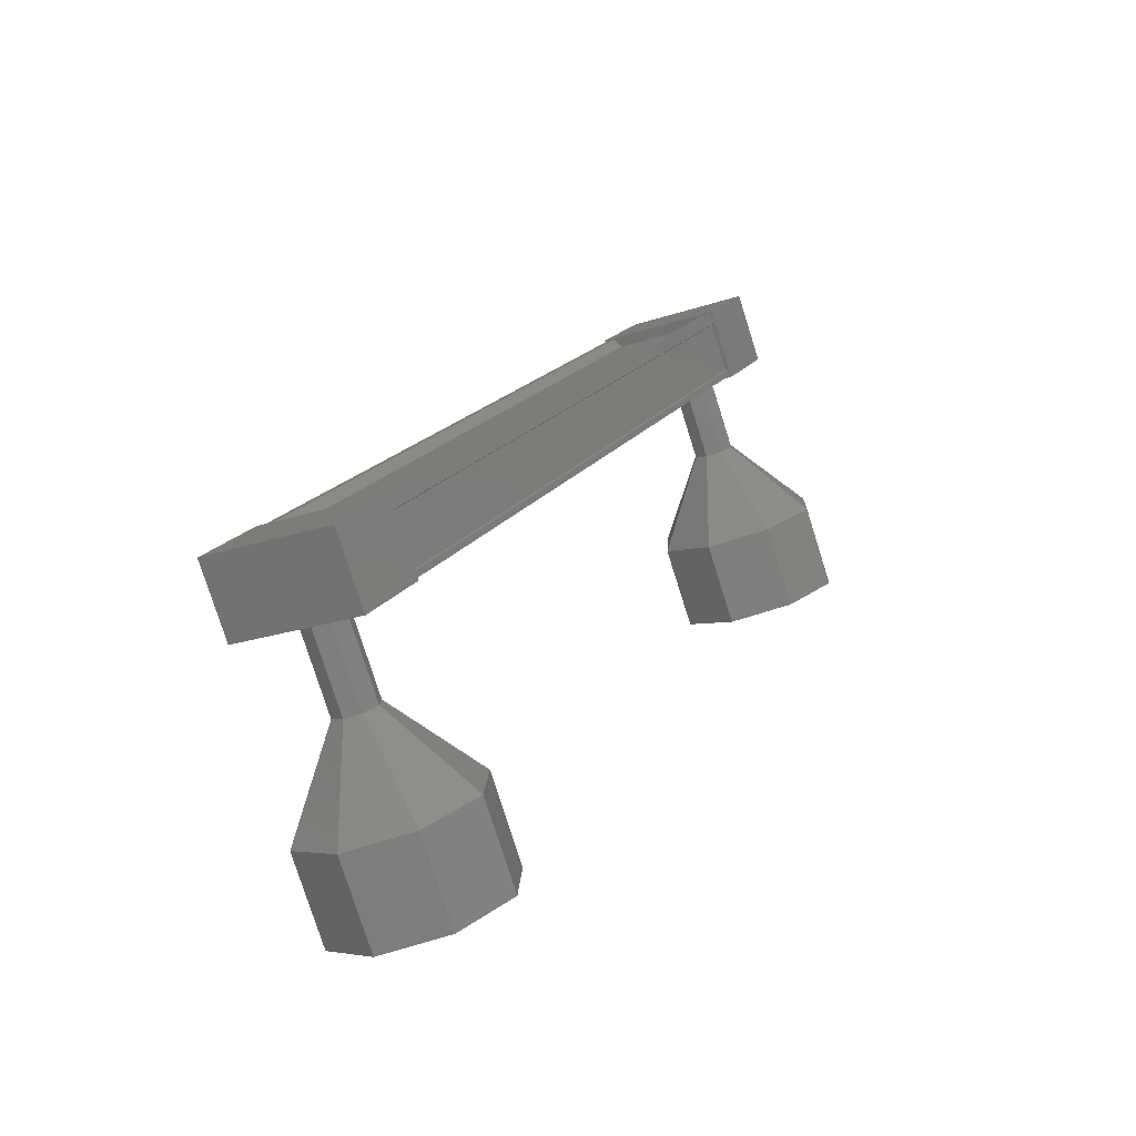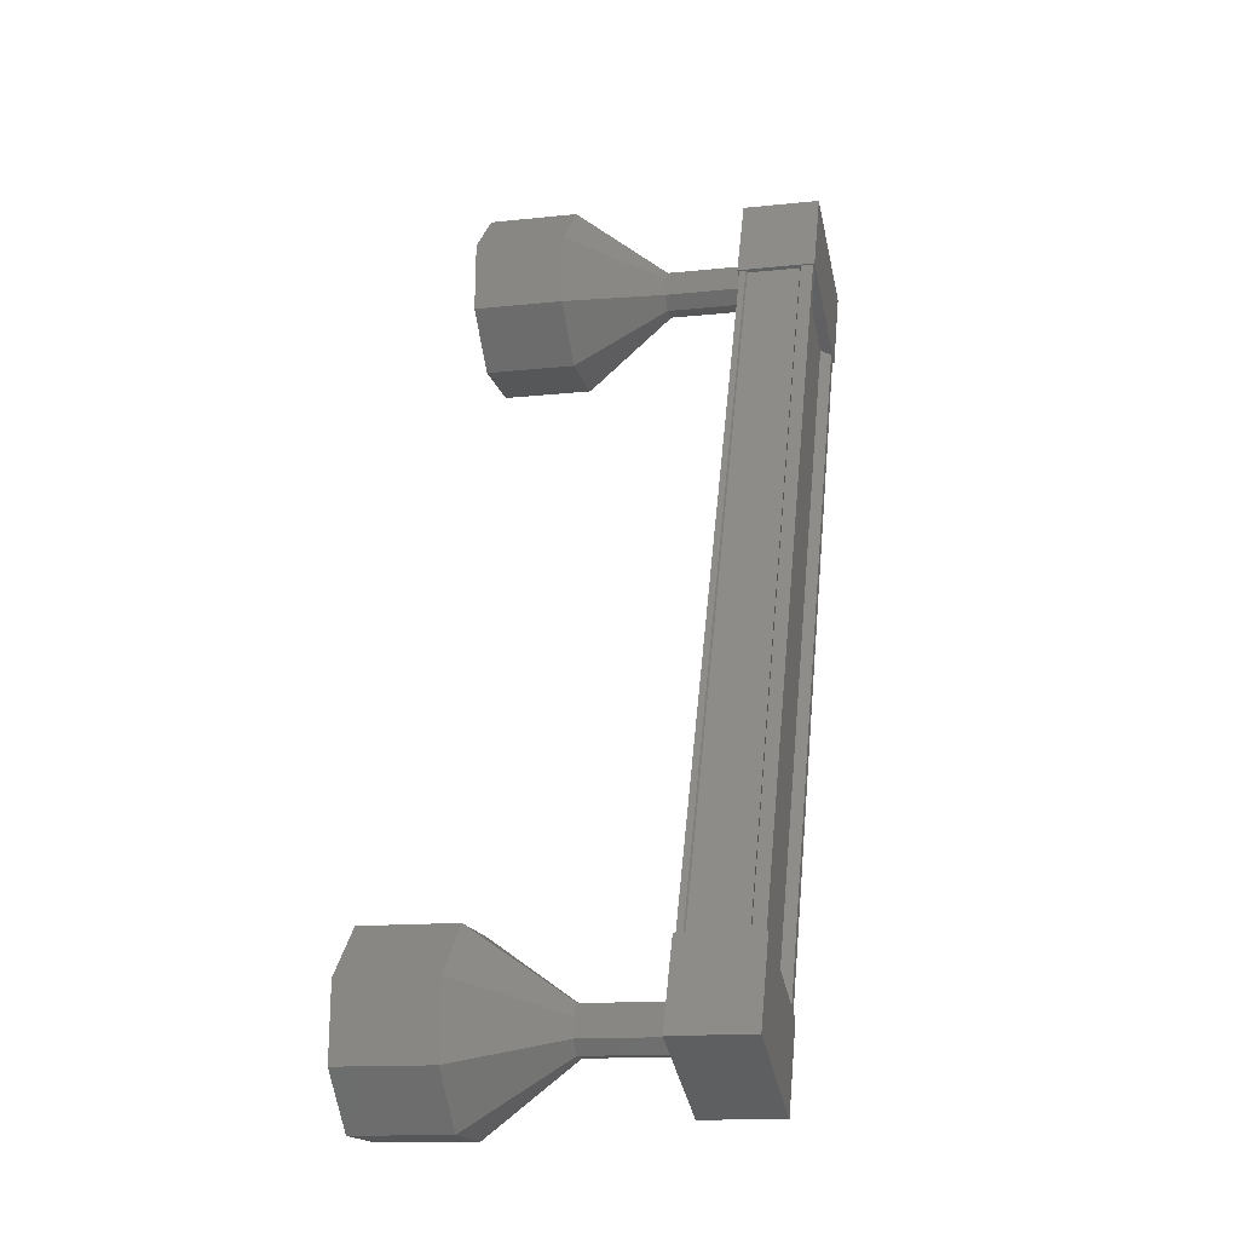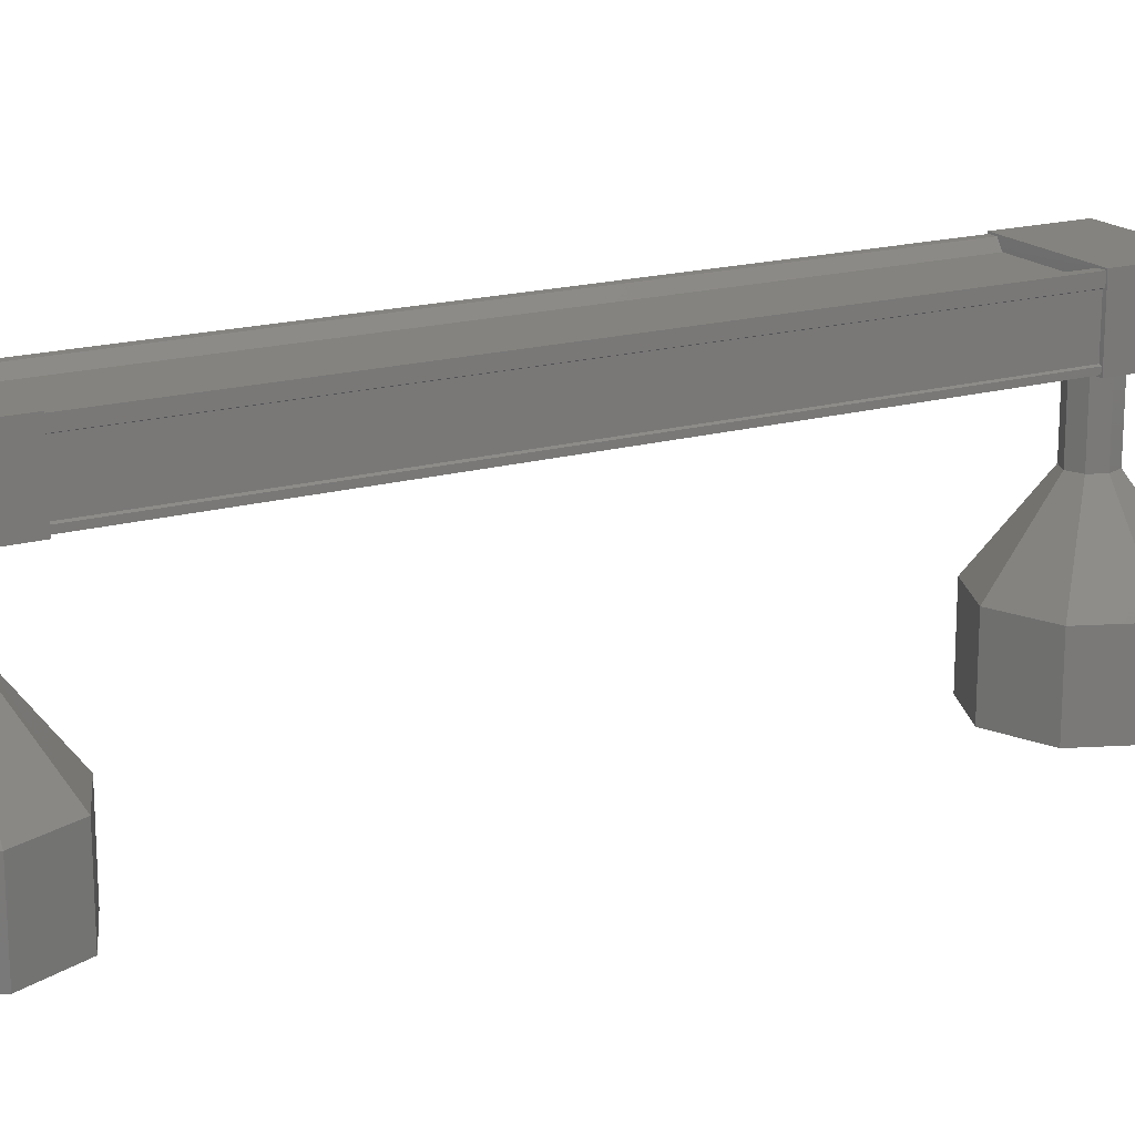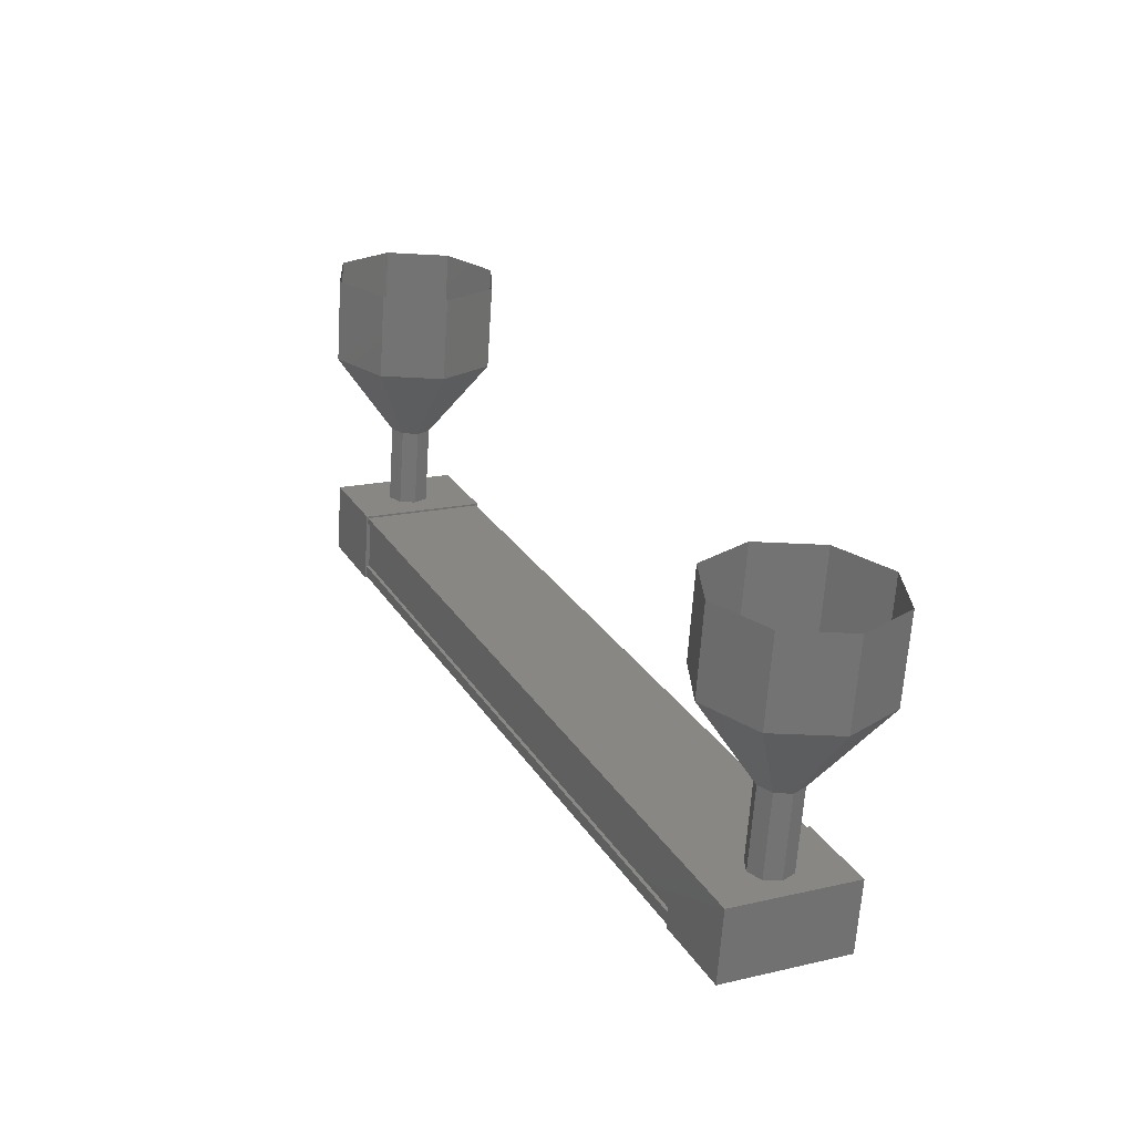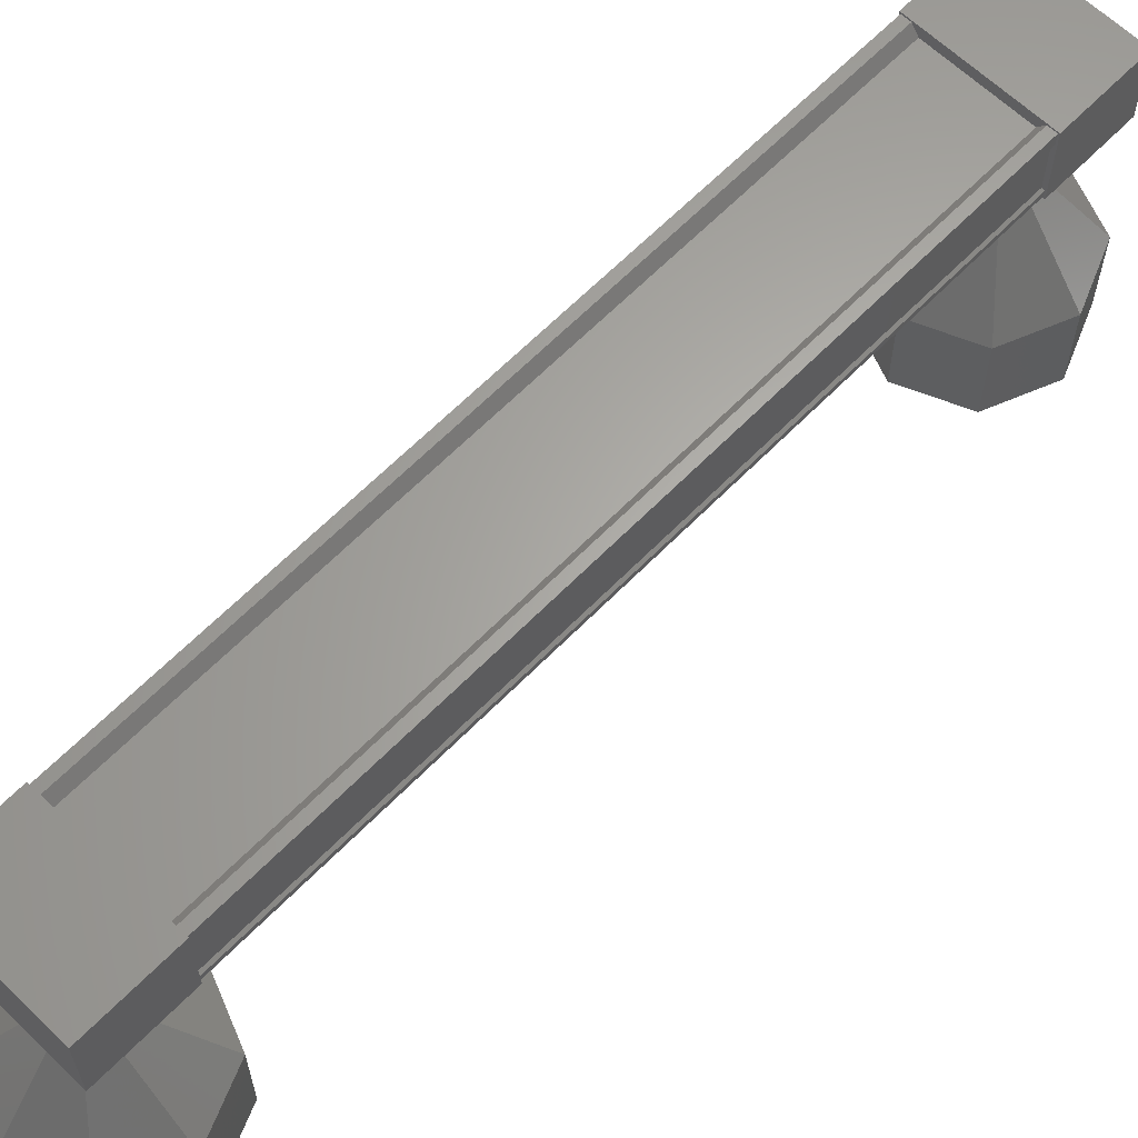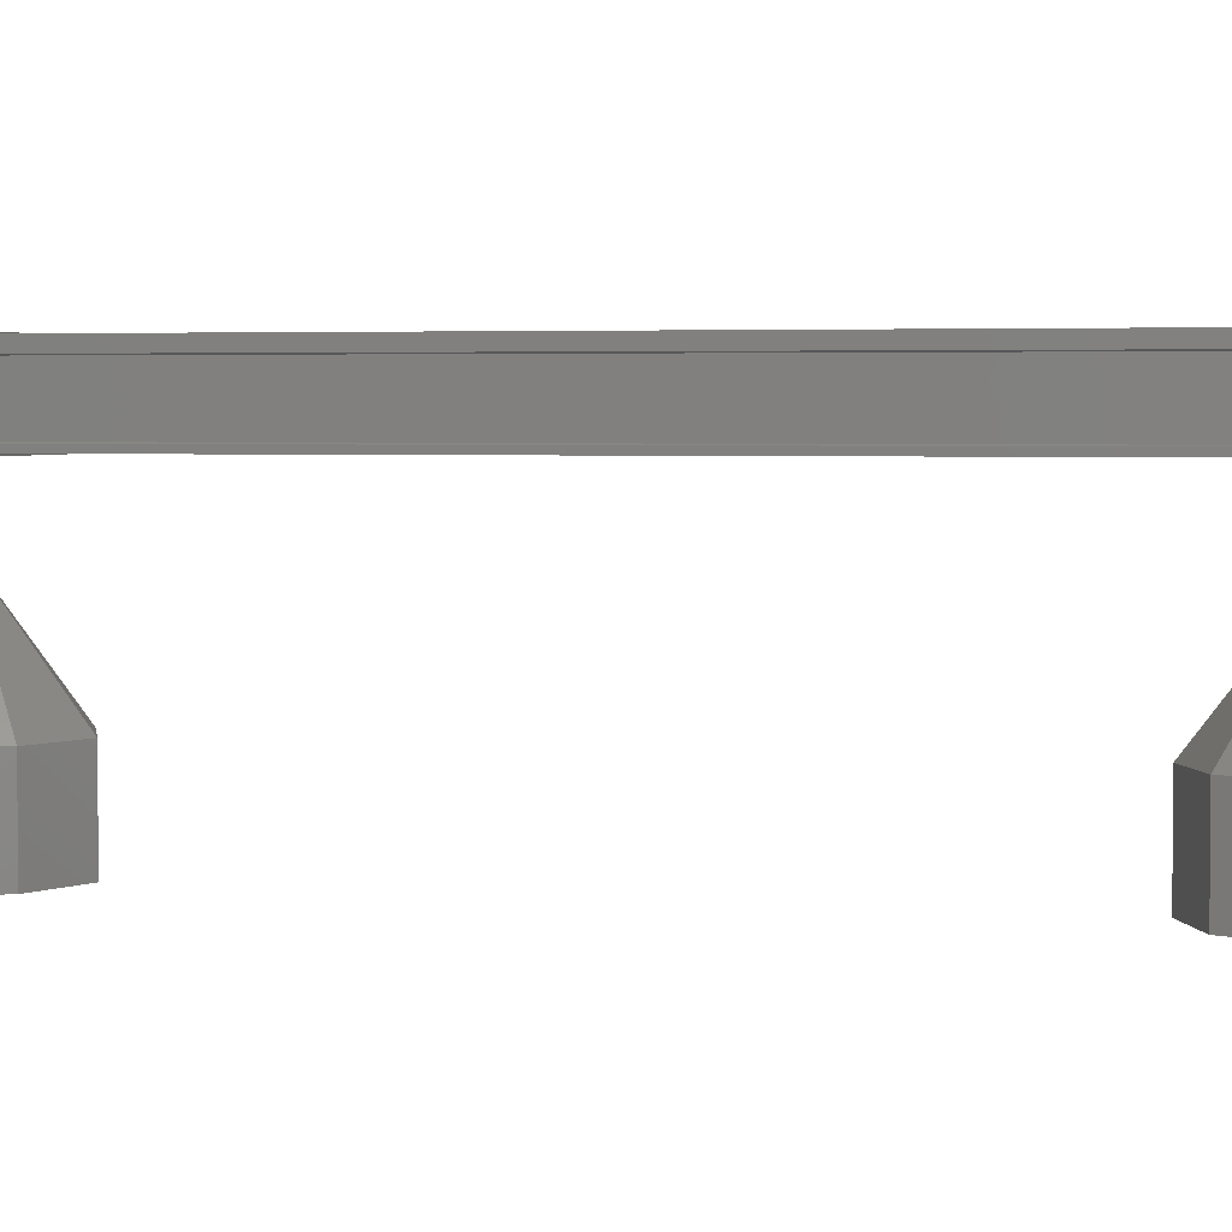
<metadata>
{"format":"stl","ext":"stl","renderer":"f3d","projection":"perspective","resolution":1024,"background":"white","views":[{"elev":-79.1,"azim":-162.4,"up":"+Z"},{"elev":-14.0,"azim":103.3,"up":"+Z"},{"elev":17.8,"azim":-144.2,"up":"+Y"},{"elev":-65.4,"azim":-3.8,"up":"+Z"},{"elev":63.3,"azim":-161.0,"up":"+Y"},{"elev":3.3,"azim":78.6,"up":"+Y"}]}
</metadata>
<code>
# stl→obj: 100 verts, 152 faces
v -13.01 1033 25.04
v -13.08 1033 25.01
v -17.01 1033 33.38
v -17.11 1033 33.34
v -15.94 1033 33.88
v -15.87 1033 33.92
v -11.94 1033 25.55
v -15.77 1033 33.96
v -11.84 1033 25.59
v -15.77 1032 33.96
v -11.84 1032 25.59
v -15.8 1032 33.95
v -11.87 1032 25.58
v -16.94 1033 33.42
v -12.01 1033 25.51
v -17.35 1033 33.82
v -15.99 1032 34.46
v -15.99 1033 34.46
v -15.56 1033 33.55
v -16.92 1033 32.91
v -15.56 1032 33.55
v -16.92 1032 32.91
v -17.35 1032 33.82
v -12.02 1033 26.02
v -13.39 1033 25.38
v -12.02 1032 26.02
v -13.39 1032 25.38
v -12.96 1032 24.47
v -12.96 1033 24.47
v -11.6 1033 25.11
v -11.6 1032 25.11
v -13.18 1033 24.96
v -13.18 1032 24.96
v -17.11 1032 33.34
v -13.15 1032 24.98
v -17.08 1032 33.35
v -12.06 1030 24.33
v -12.06 1029 24.33
v -12.83 1030 24.29
v -12.83 1029 24.29
v -13.39 1030 24.81
v -13.39 1029 24.81
v -13.43 1030 25.57
v -13.43 1029 25.57
v -12.91 1030 26.14
v -12.91 1029 26.14
v -12.15 1030 26.17
v -12.15 1029 26.17
v -11.58 1030 25.66
v -11.58 1029 25.66
v -11.55 1030 24.89
v -11.55 1029 24.89
v -16.38 1031 33.93
v -16.57 1032 33.92
v -16.57 1031 33.92
v -16.7 1032 33.78
v -16.7 1031 33.78
v -16.69 1032 33.59
v -16.69 1031 33.59
v -16.55 1032 33.46
v -16.55 1031 33.46
v -16.35 1032 33.47
v -16.35 1031 33.47
v -16.23 1032 33.61
v -16.23 1031 33.61
v -16.23 1032 33.8
v -16.23 1031 33.8
v -16.38 1032 33.93
v -16.12 1029 34.64
v -16.89 1030 34.6
v -16.89 1029 34.6
v -17.4 1030 34.04
v -17.4 1029 34.04
v -17.37 1030 33.27
v -17.37 1029 33.27
v -16.8 1030 32.76
v -16.8 1029 32.76
v -16.04 1030 32.79
v -16.04 1029 32.79
v -15.52 1030 33.36
v -15.52 1029 33.36
v -15.56 1030 34.12
v -15.56 1029 34.12
v -16.12 1030 34.64
v -12.38 1032 25.01
v -12.38 1031 25.01
v -12.57 1032 25
v -12.57 1031 25
v -12.71 1032 25.13
v -12.71 1031 25.13
v -12.72 1032 25.32
v -12.72 1031 25.32
v -12.59 1032 25.46
v -12.59 1031 25.46
v -12.4 1032 25.47
v -12.4 1031 25.47
v -12.26 1032 25.34
v -12.26 1031 25.34
v -12.25 1032 25.15
v -12.25 1031 25.15
f 1 2 3
f 3 2 4
f 5 6 7
f 7 6 8
f 8 9 7
f 10 11 12
f 12 11 13
f 13 13 12
f 3 14 1
f 1 14 5
f 5 15 1
f 7 15 5
f 9 8 11
f 11 8 10
f 10 13 11
f 12 13 10
f 12 13 12
f 16 17 18
f 18 17 19
f 19 20 18
f 21 20 19
f 22 20 21
f 21 17 22
f 22 17 23
f 23 17 16
f 16 20 23
f 18 20 16
f 24 25 26
f 26 25 27
f 27 28 26
f 25 28 27
f 29 28 25
f 25 30 29
f 29 30 28
f 28 30 31
f 31 26 28
f 30 26 31
f 24 26 30
f 30 25 24
f 2 32 4
f 4 32 33
f 33 34 4
f 35 34 33
f 36 34 35
f 35 35 36
f 36 35 36
f 36 35 33
f 33 34 36
f 33 34 33
f 34 34 33
f 33 11 34
f 34 11 10
f 10 11 10
f 21 19 17
f 20 22 23
f 11 11 10
f 37 38 39
f 39 38 40
f 40 41 39
f 42 41 40
f 43 41 42
f 42 44 43
f 43 44 45
f 45 44 46
f 46 47 45
f 48 47 46
f 49 47 48
f 48 50 49
f 49 50 51
f 51 50 52
f 52 37 51
f 38 37 52
f 53 54 55
f 55 54 56
f 56 57 55
f 58 57 56
f 59 57 58
f 58 60 59
f 59 60 61
f 61 60 62
f 62 63 61
f 64 63 62
f 65 63 64
f 64 66 65
f 65 66 67
f 67 66 68
f 68 53 67
f 54 53 68
f 69 70 71
f 71 70 72
f 72 73 71
f 74 73 72
f 75 73 74
f 74 76 75
f 75 76 77
f 77 76 78
f 78 79 77
f 80 79 78
f 81 79 80
f 80 82 81
f 81 82 83
f 83 82 84
f 84 69 83
f 70 69 84
f 84 55 70
f 70 55 57
f 57 72 70
f 59 72 57
f 74 72 59
f 59 61 74
f 74 61 76
f 76 61 63
f 63 78 76
f 65 78 63
f 80 78 65
f 65 67 80
f 80 67 82
f 82 67 53
f 53 84 82
f 55 84 53
f 85 86 87
f 87 86 88
f 88 89 87
f 90 89 88
f 91 89 90
f 90 92 91
f 91 92 93
f 93 92 94
f 94 95 93
f 96 95 94
f 97 95 96
f 96 98 97
f 97 98 99
f 99 98 100
f 100 85 99
f 86 85 100
f 100 51 86
f 86 51 37
f 37 88 86
f 39 88 37
f 90 88 39
f 39 41 90
f 90 41 92
f 92 41 43
f 43 94 92
f 45 94 43
f 96 94 45
f 45 47 96
f 96 47 98
f 98 47 49
f 49 100 98
f 51 100 49

</code>
